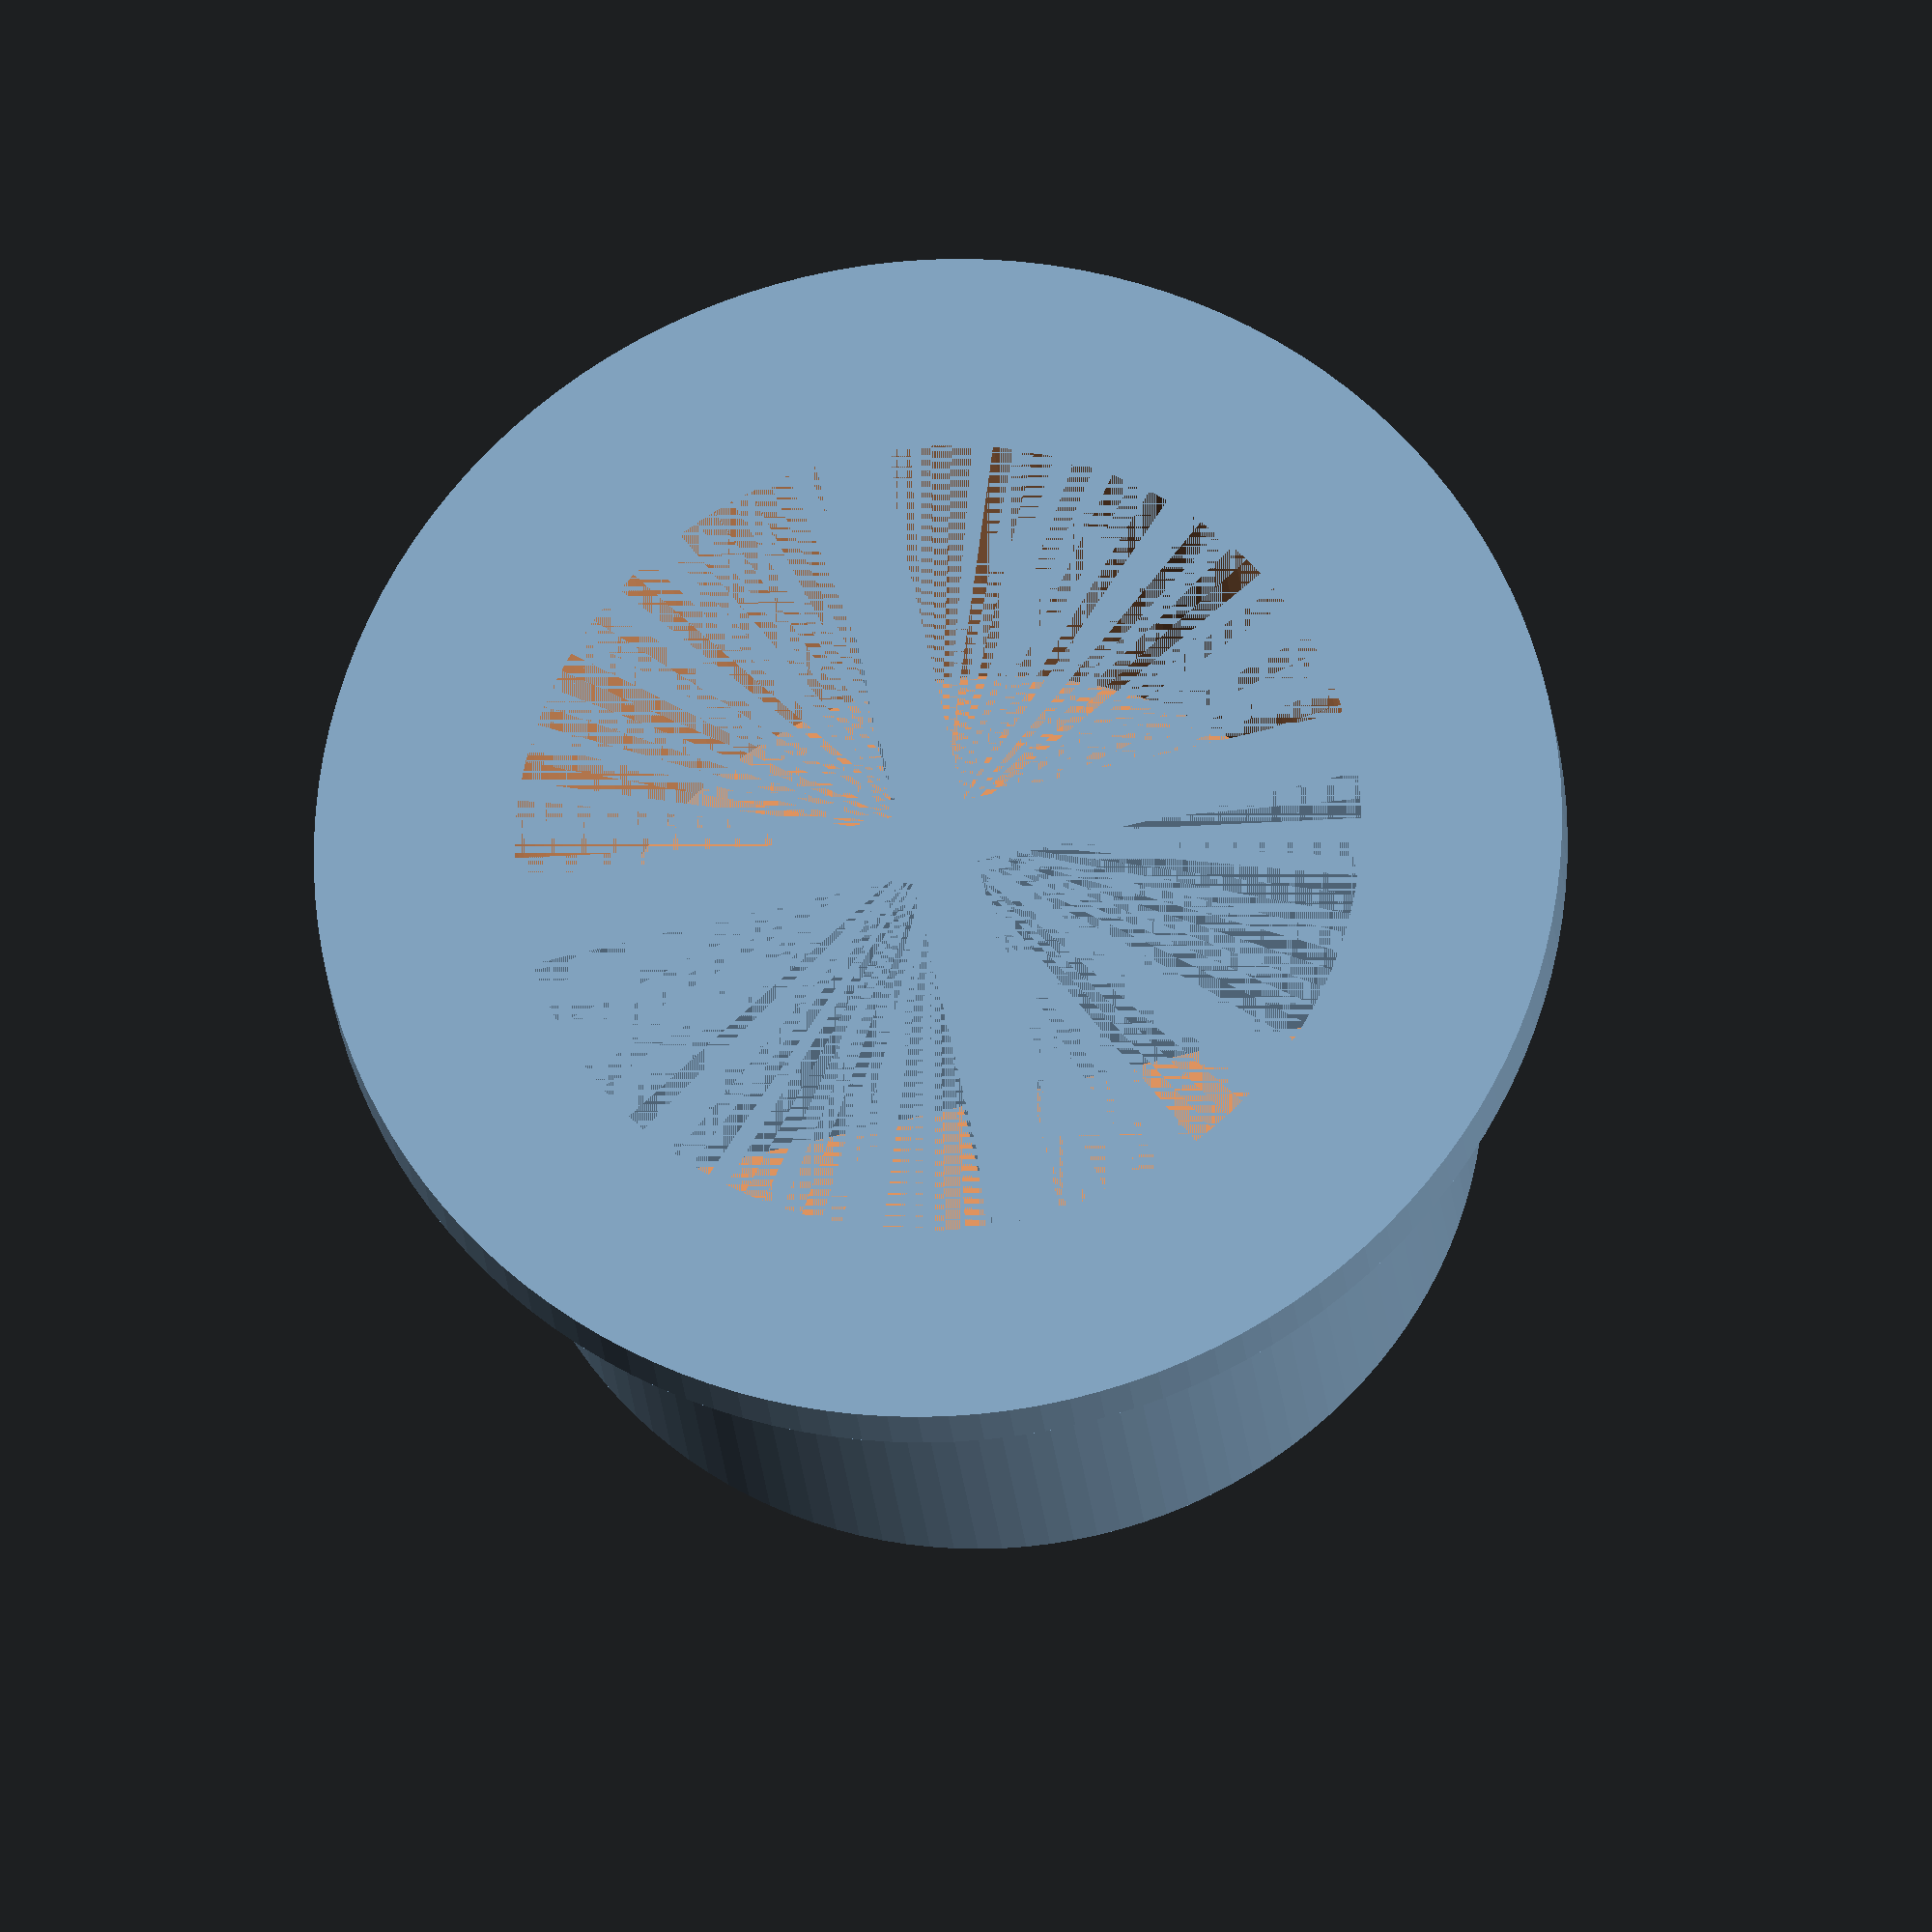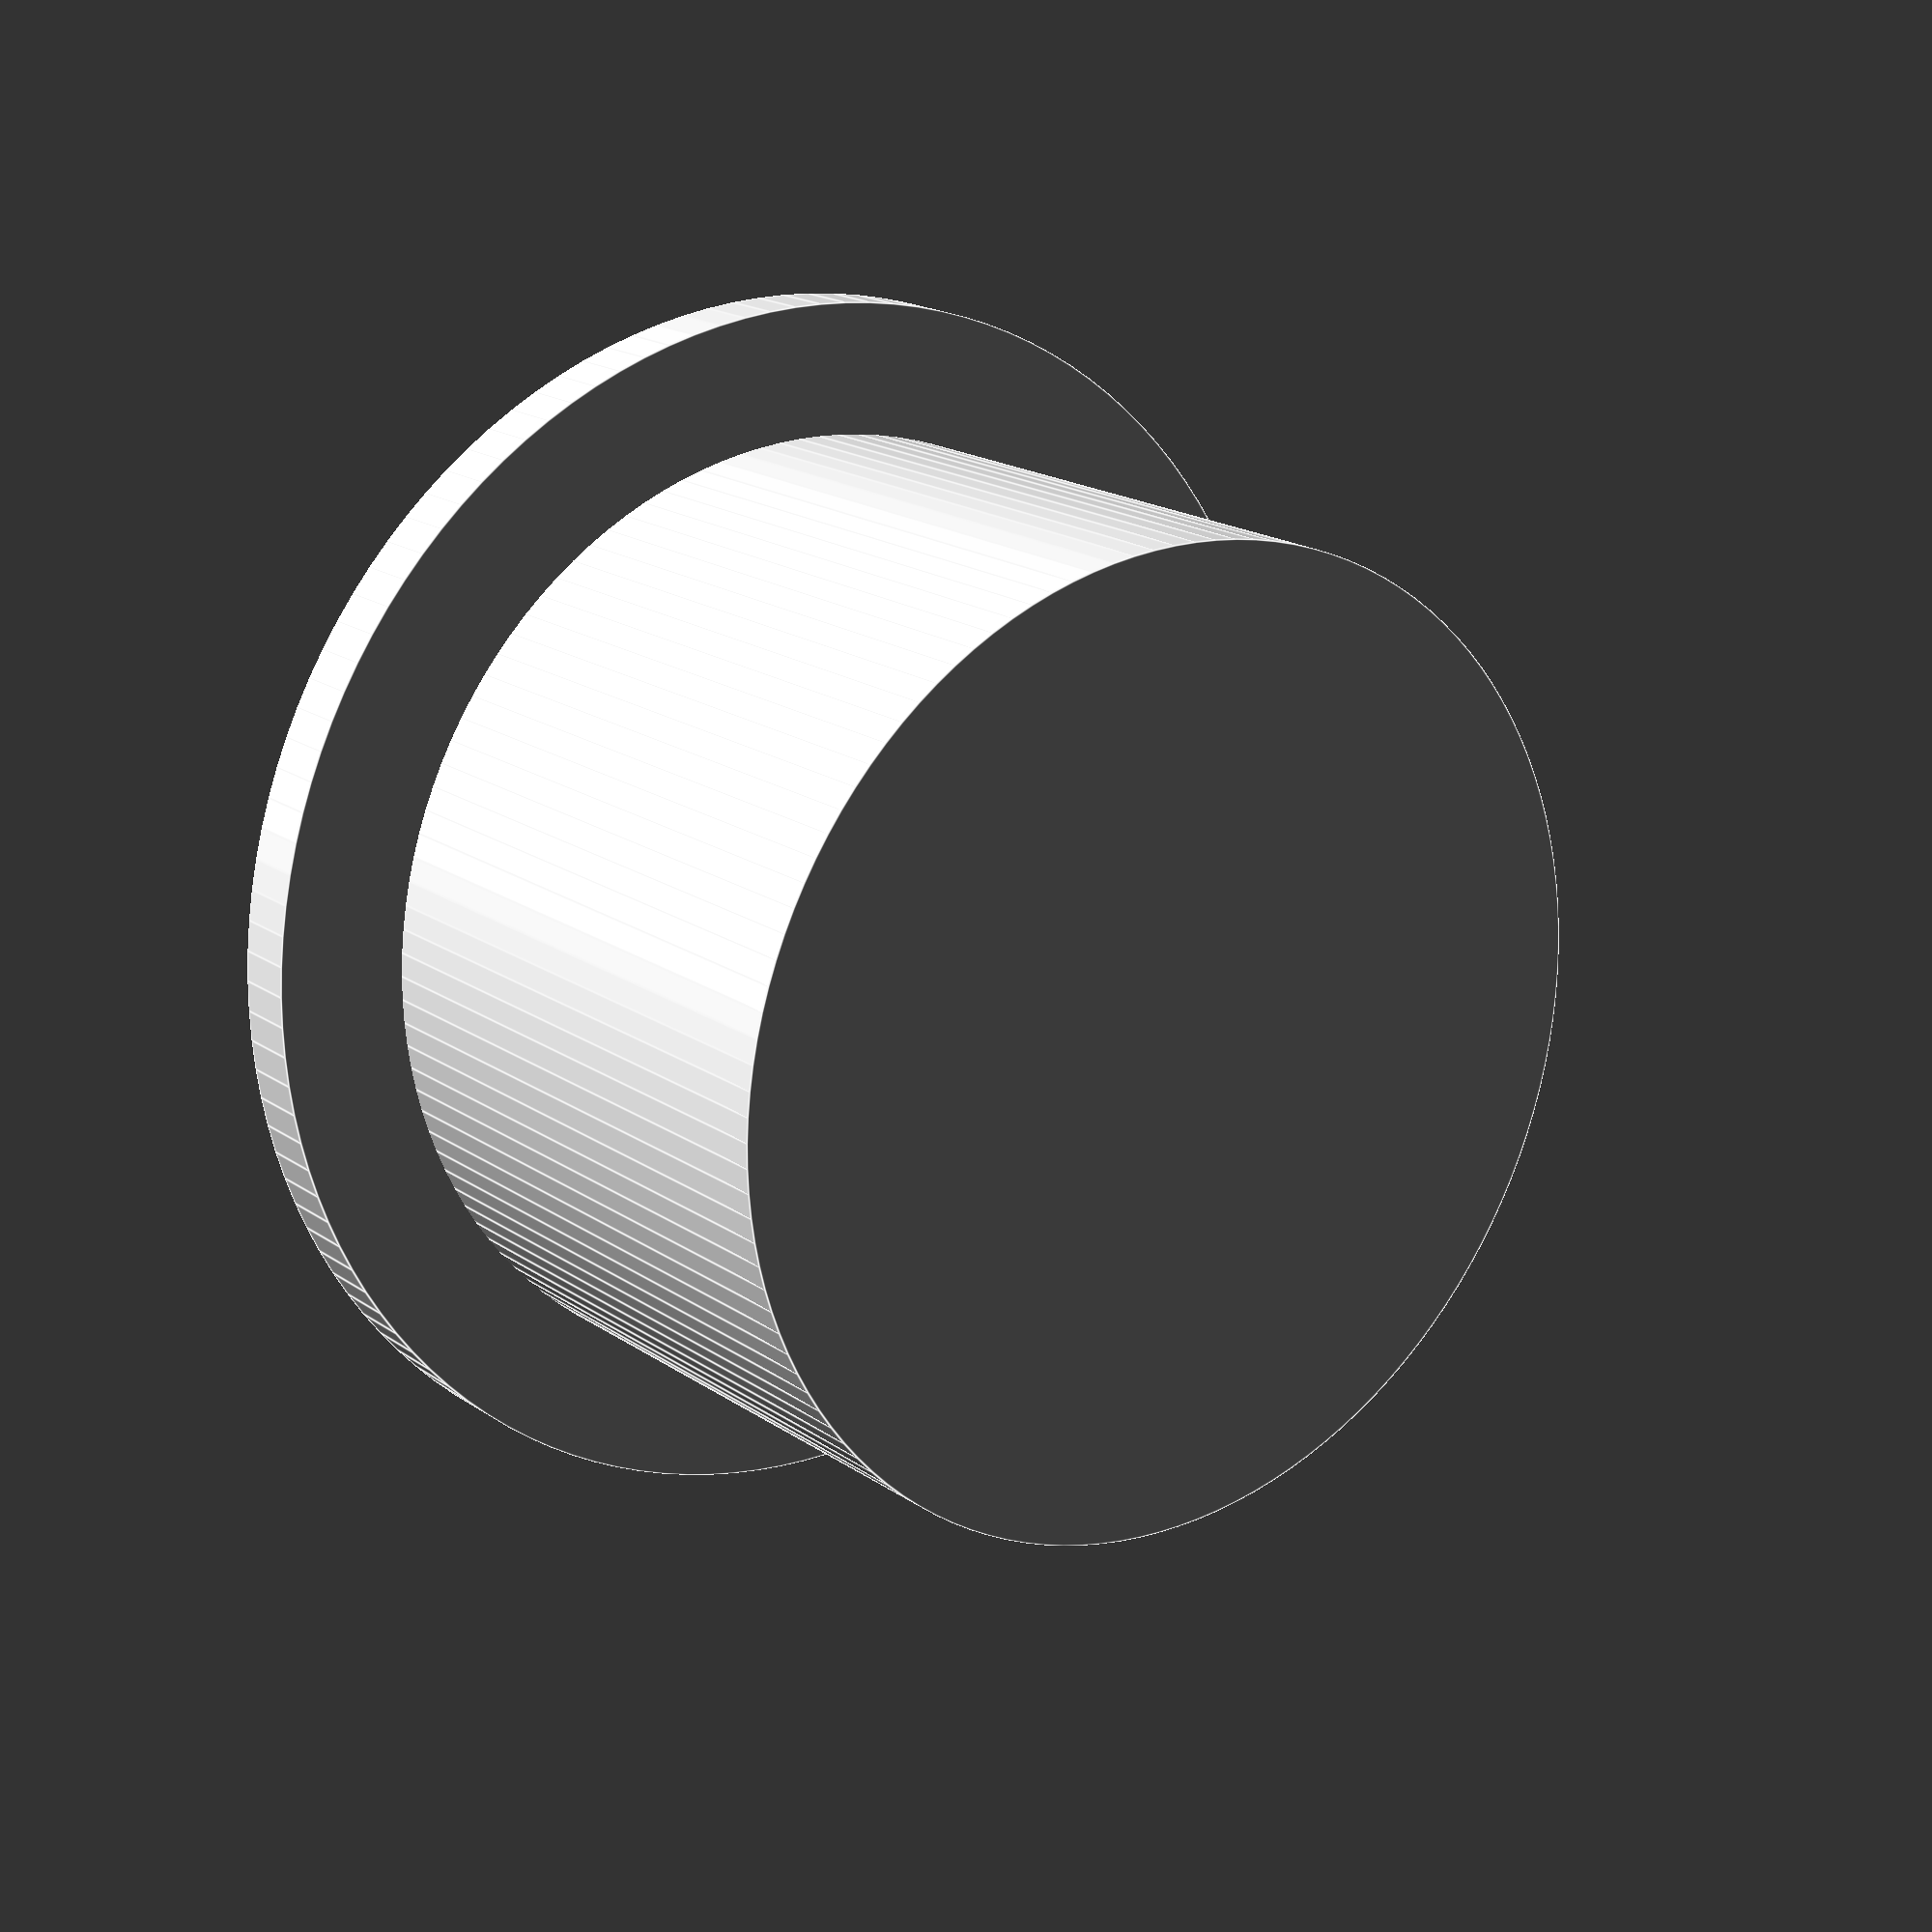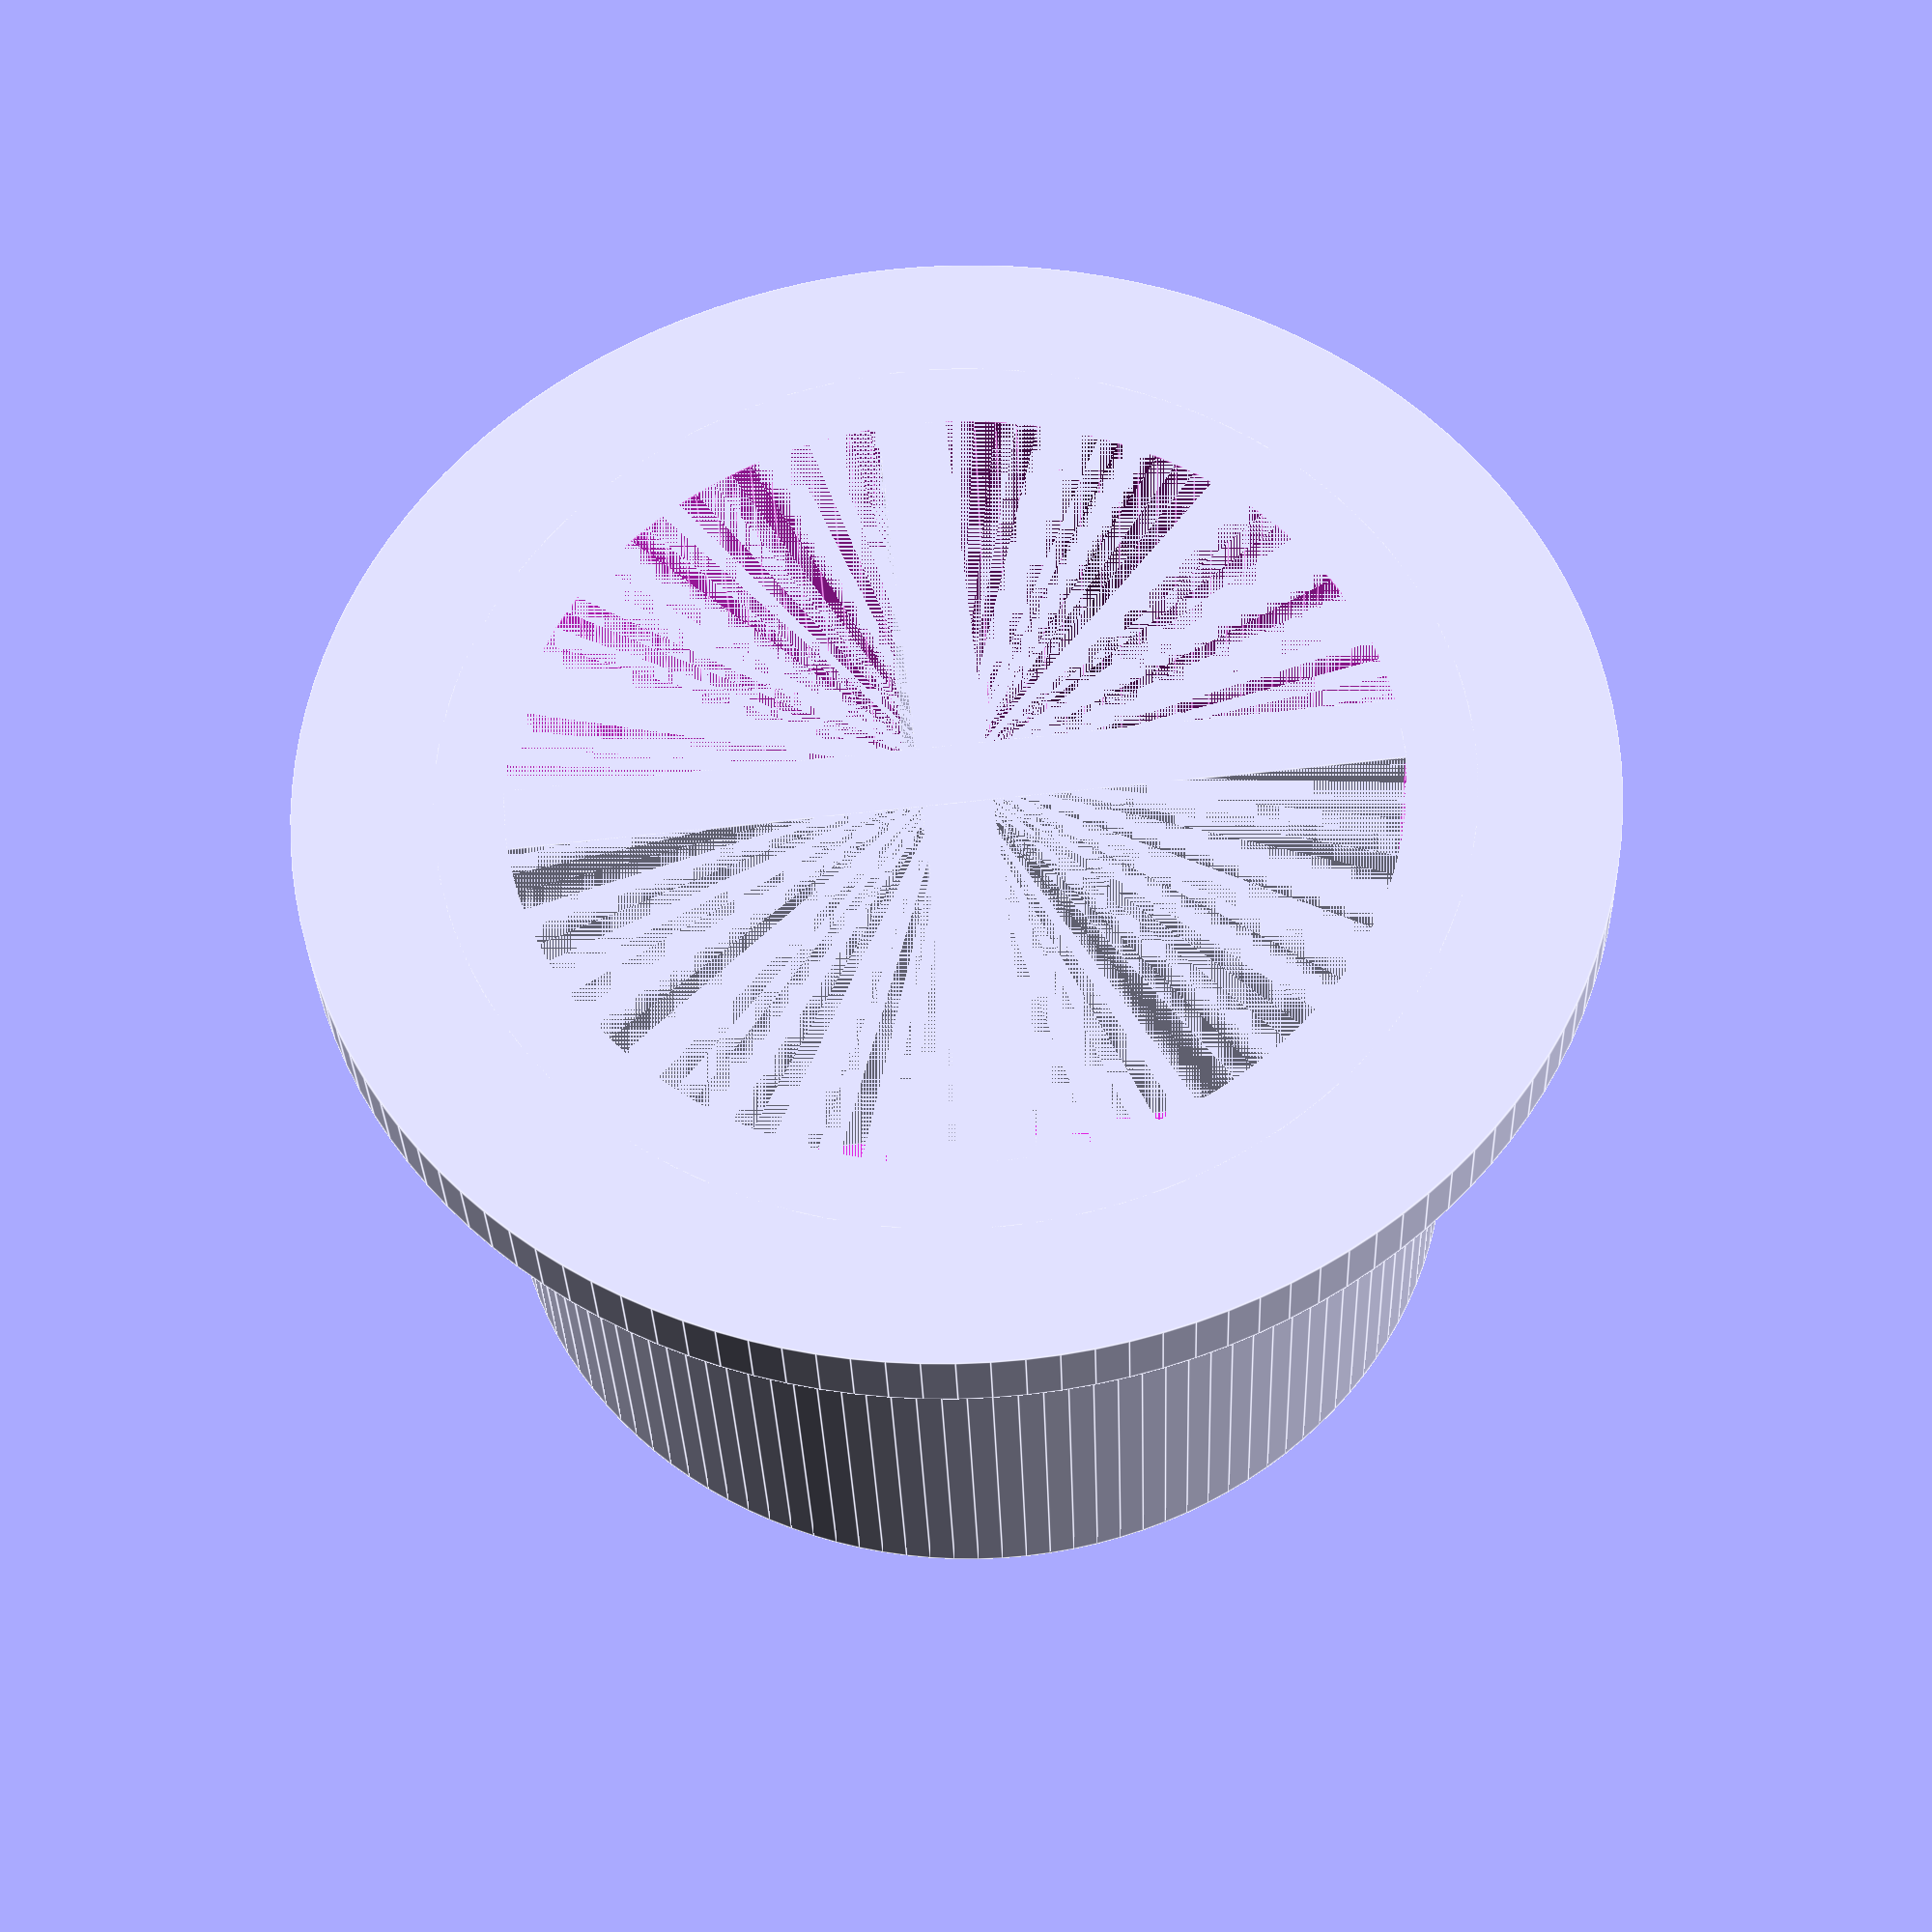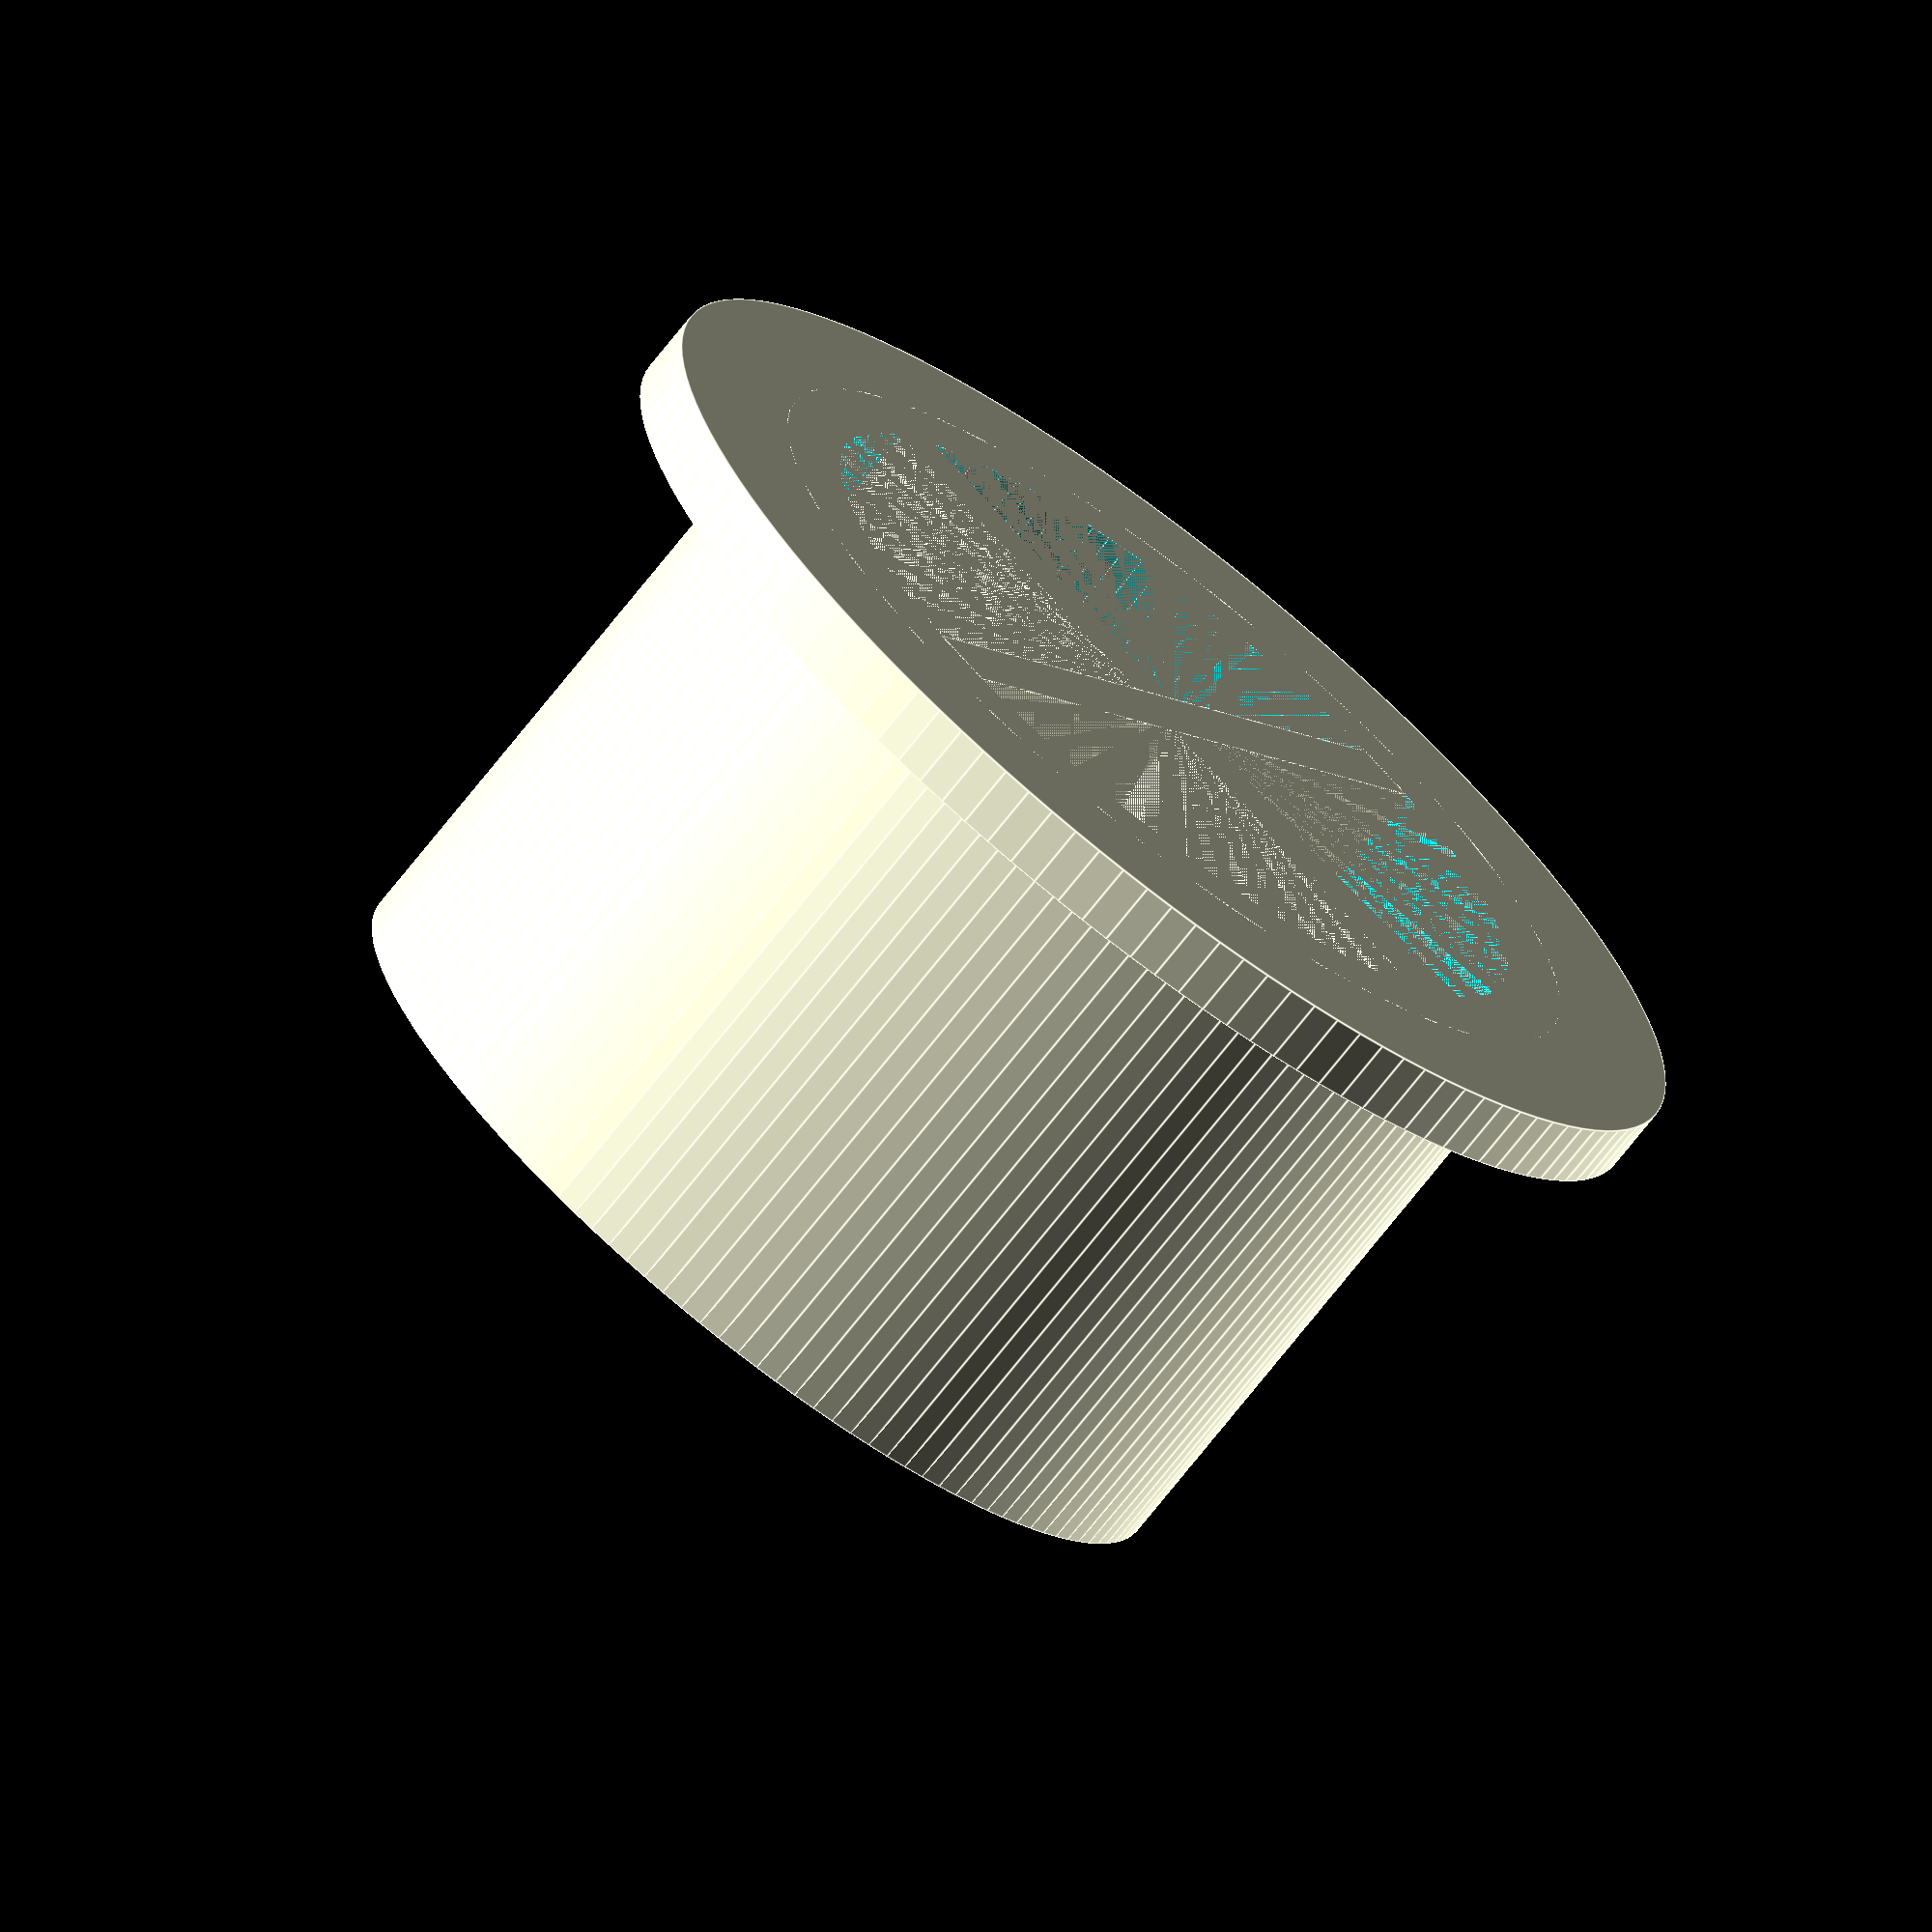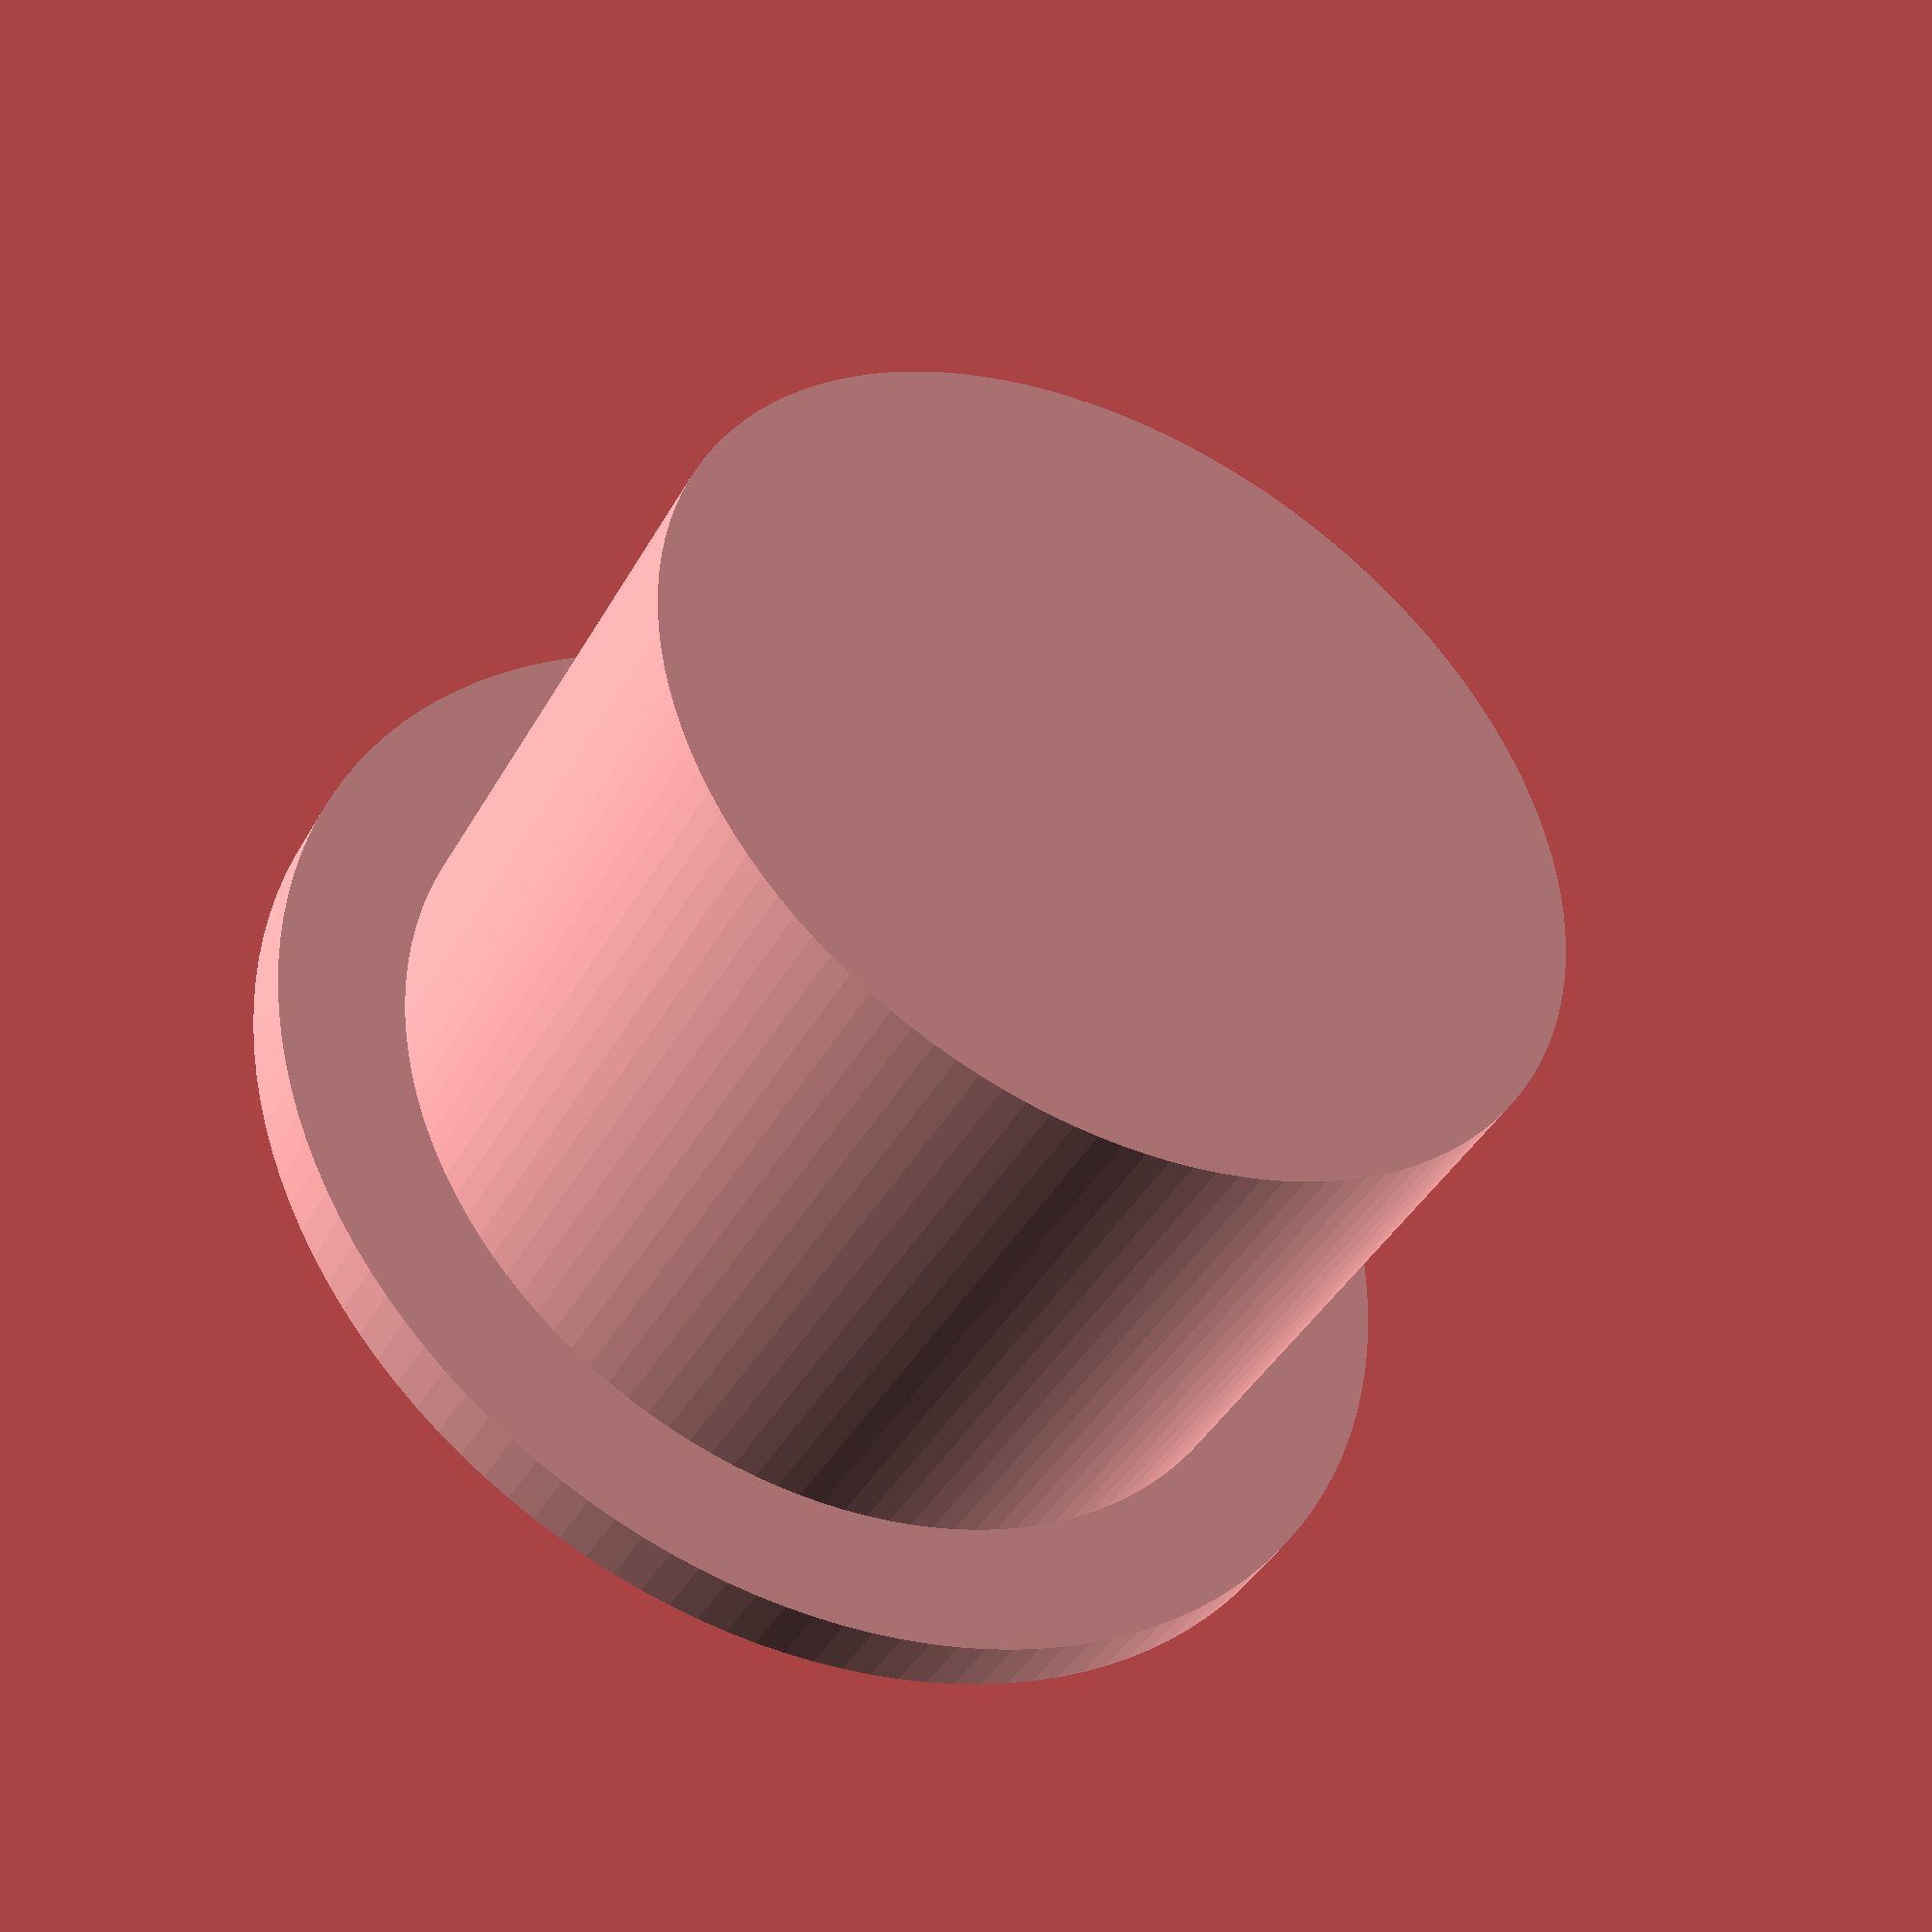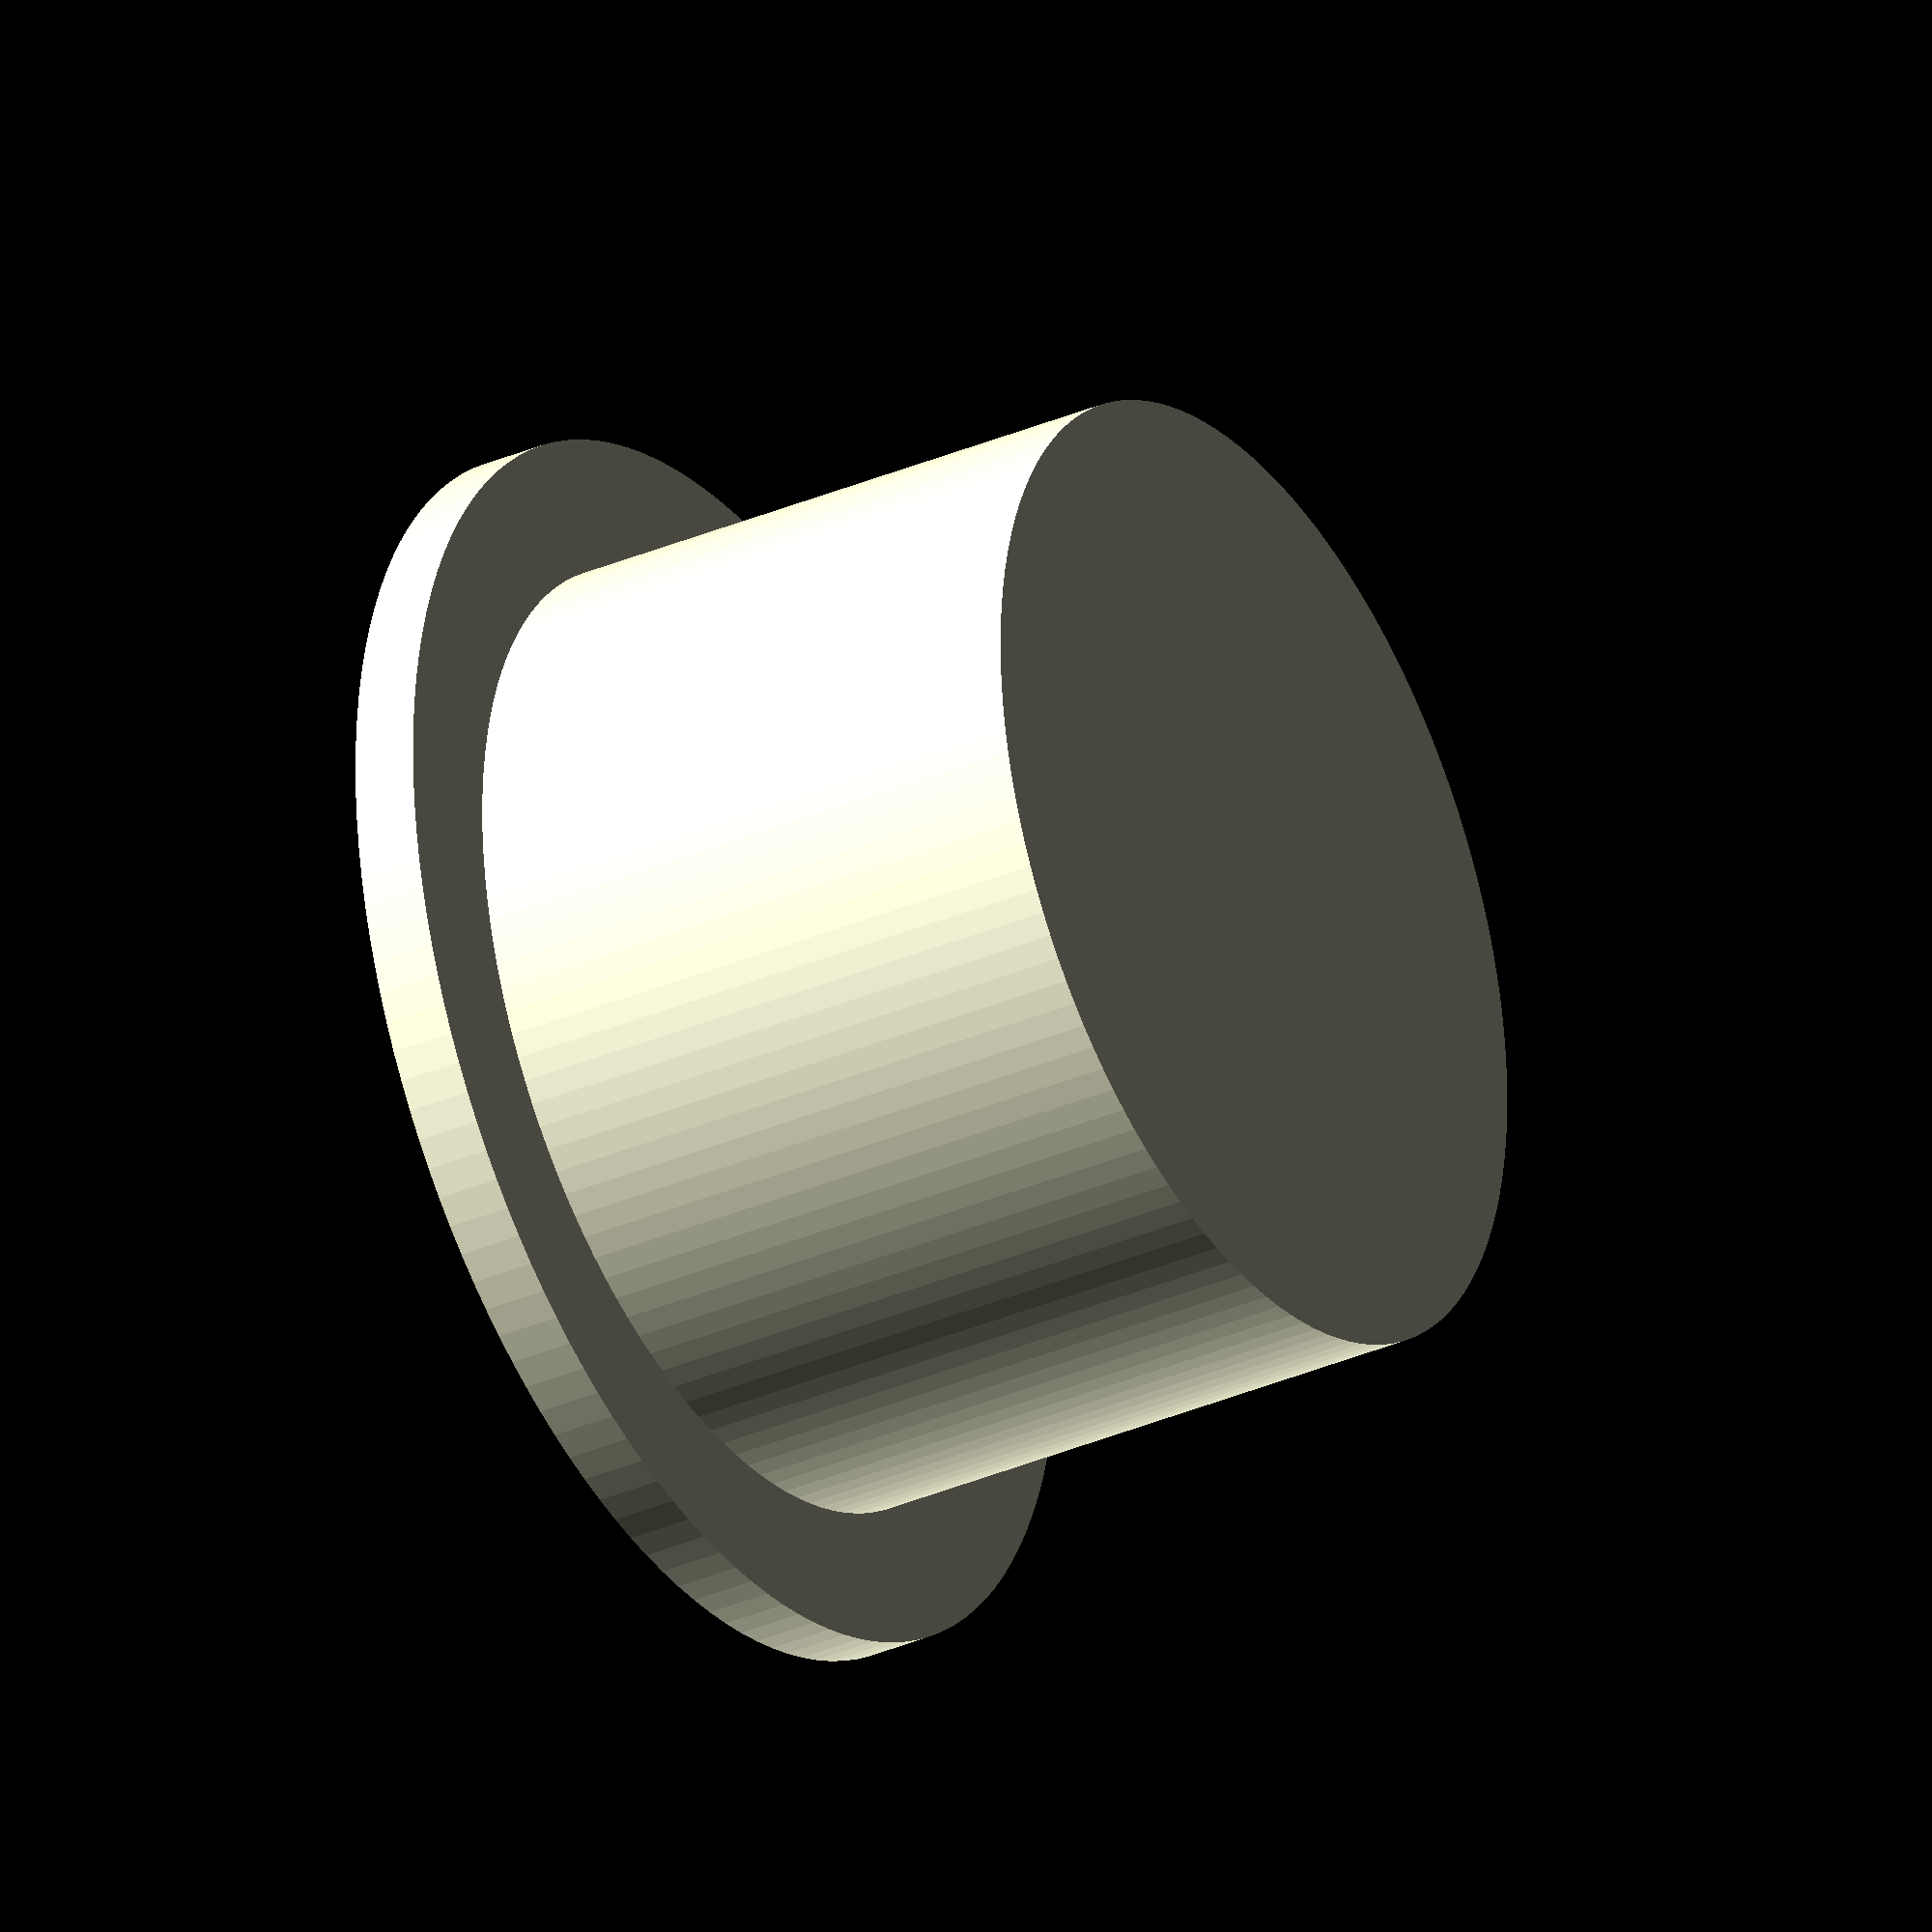
<openscad>
$fn=128;

difference() {
  union() {
    cylinder(h=20, d=29.3);
    cylinder(h=2, d=37.3);
  }
  difference() {
    cylinder(h=18, d=29.3-4);
    union() {
      translate([0, 0, 9]) cube([29.3-4, 2, 18], center=true);
      translate([0, 0, 9]) cube([2, 29.3-4, 18], center=true);
    }
  }
}
</openscad>
<views>
elev=22.5 azim=12.2 roll=184.8 proj=o view=solid
elev=342.3 azim=223.8 roll=323.4 proj=p view=edges
elev=212.6 azim=275.8 roll=358.1 proj=p view=edges
elev=252.0 azim=140.4 roll=38.2 proj=o view=edges
elev=42.1 azim=33.0 roll=332.7 proj=p view=wireframe
elev=32.8 azim=343.1 roll=301.0 proj=o view=solid
</views>
